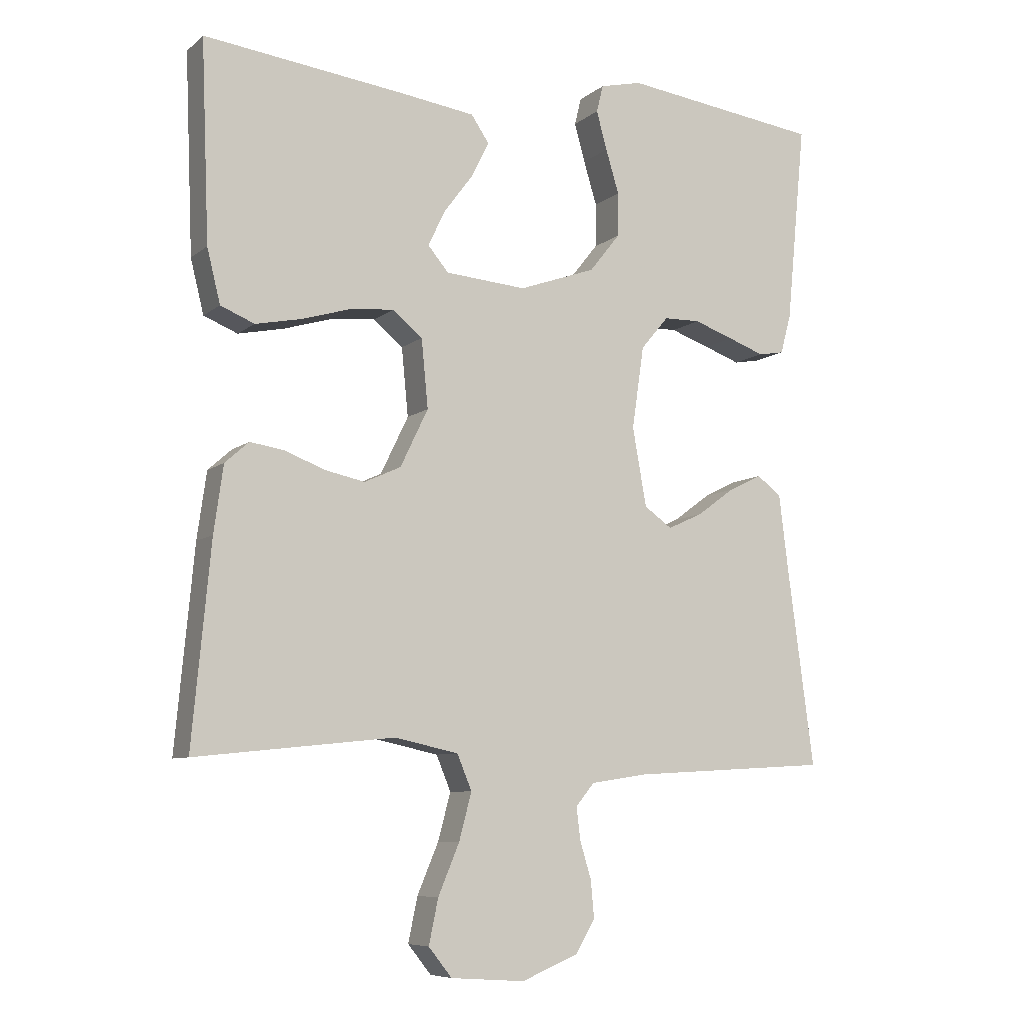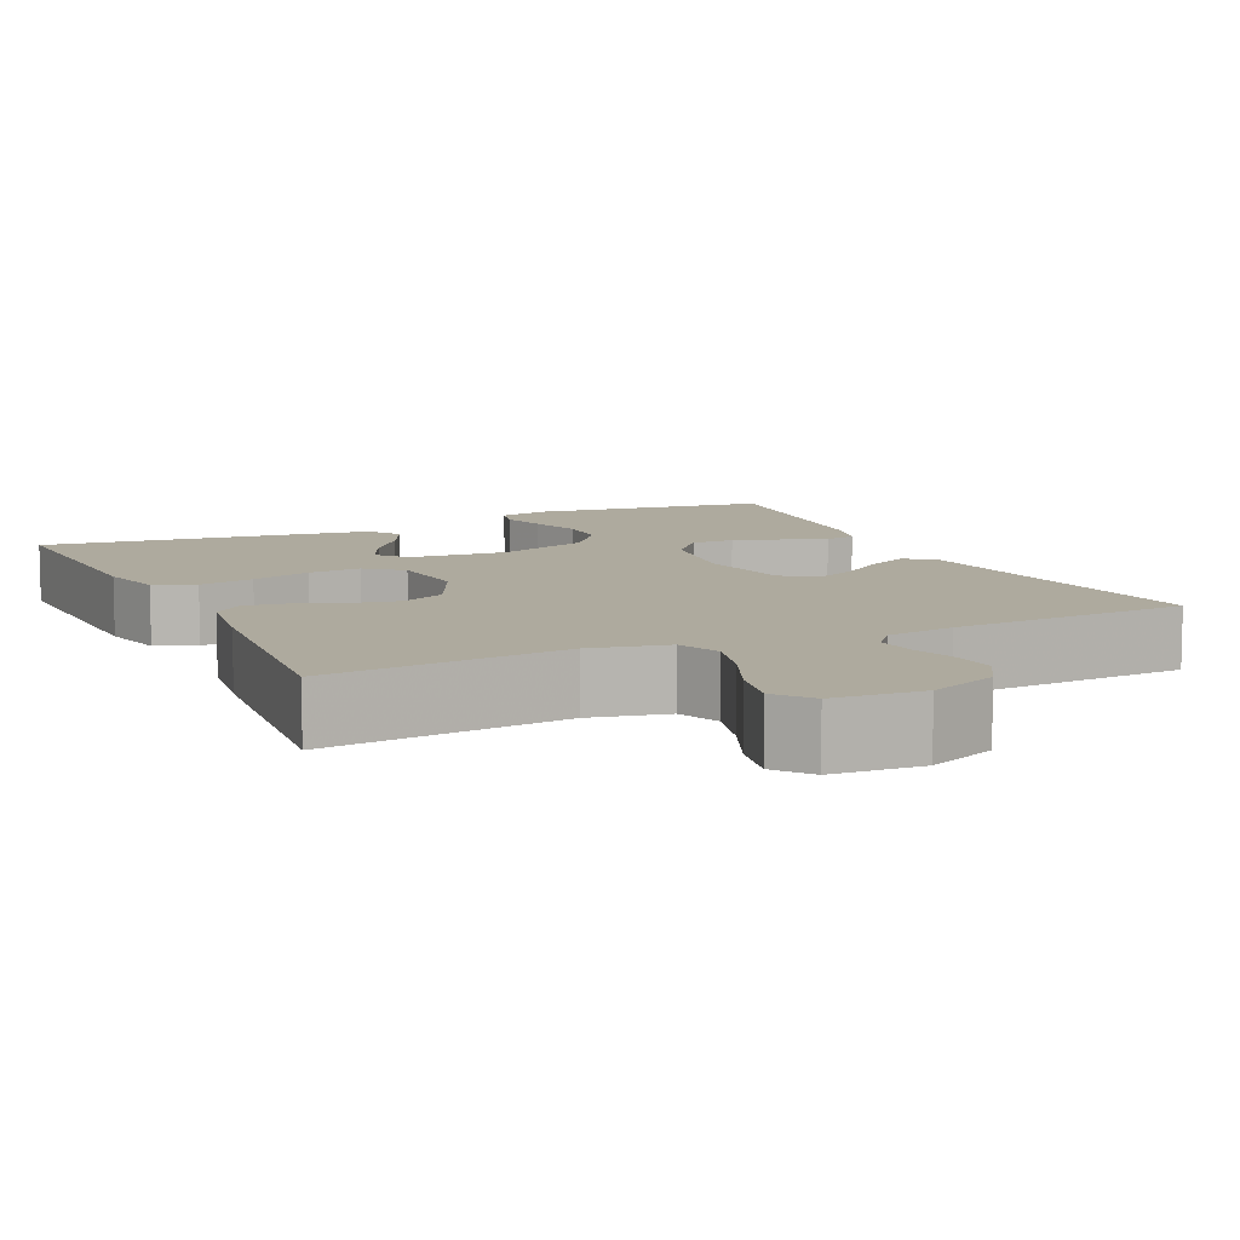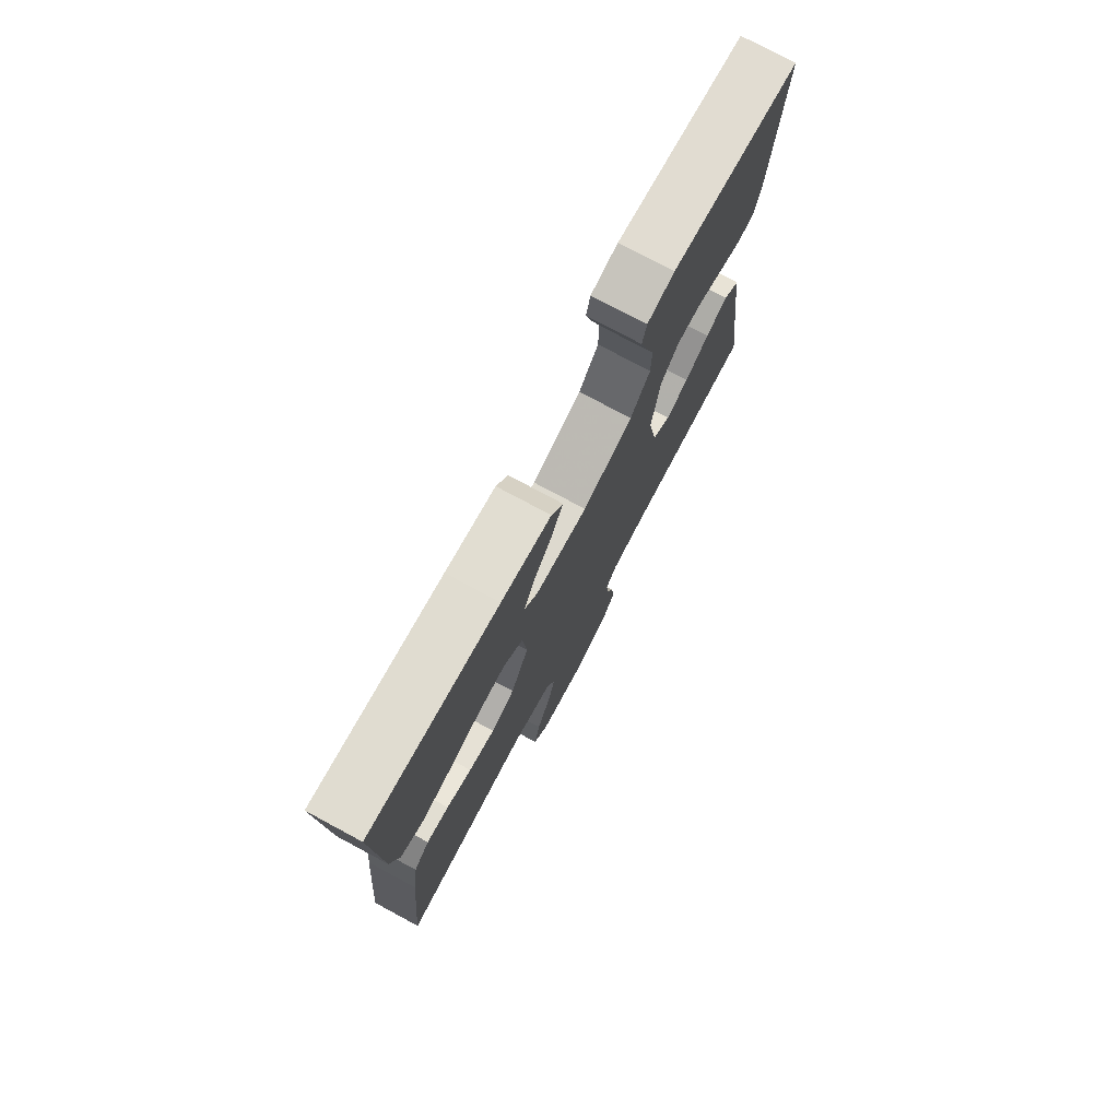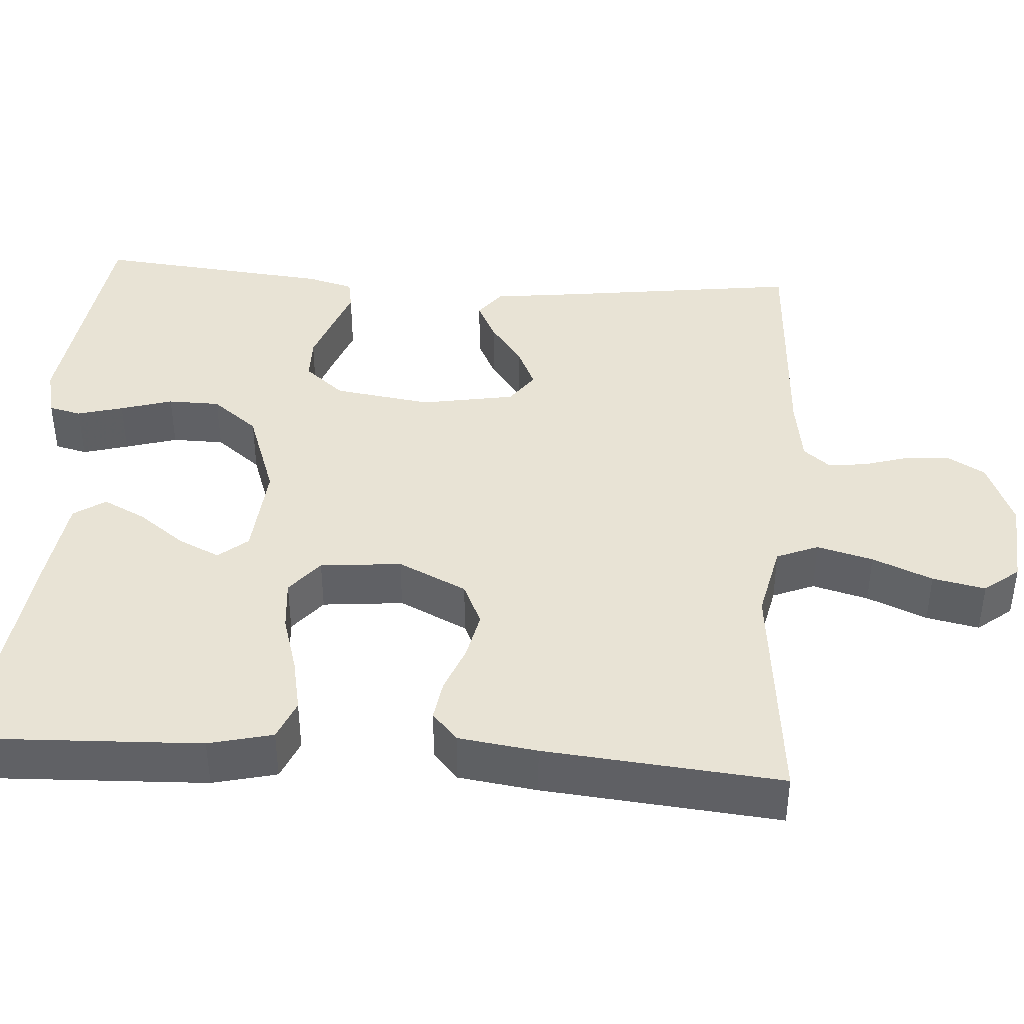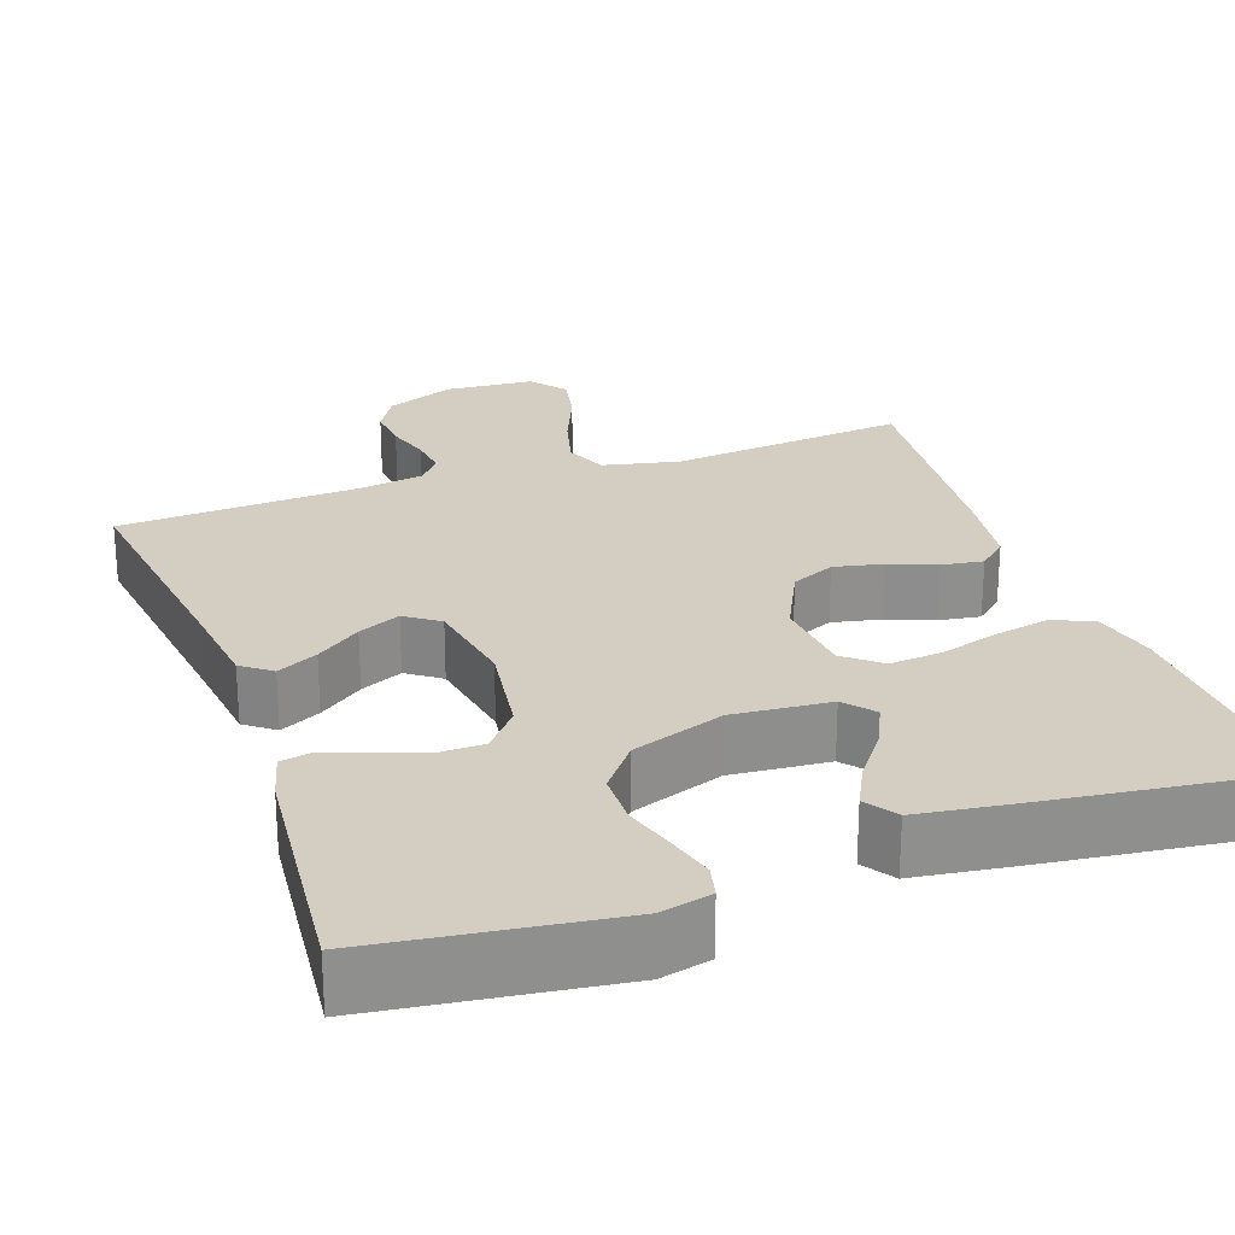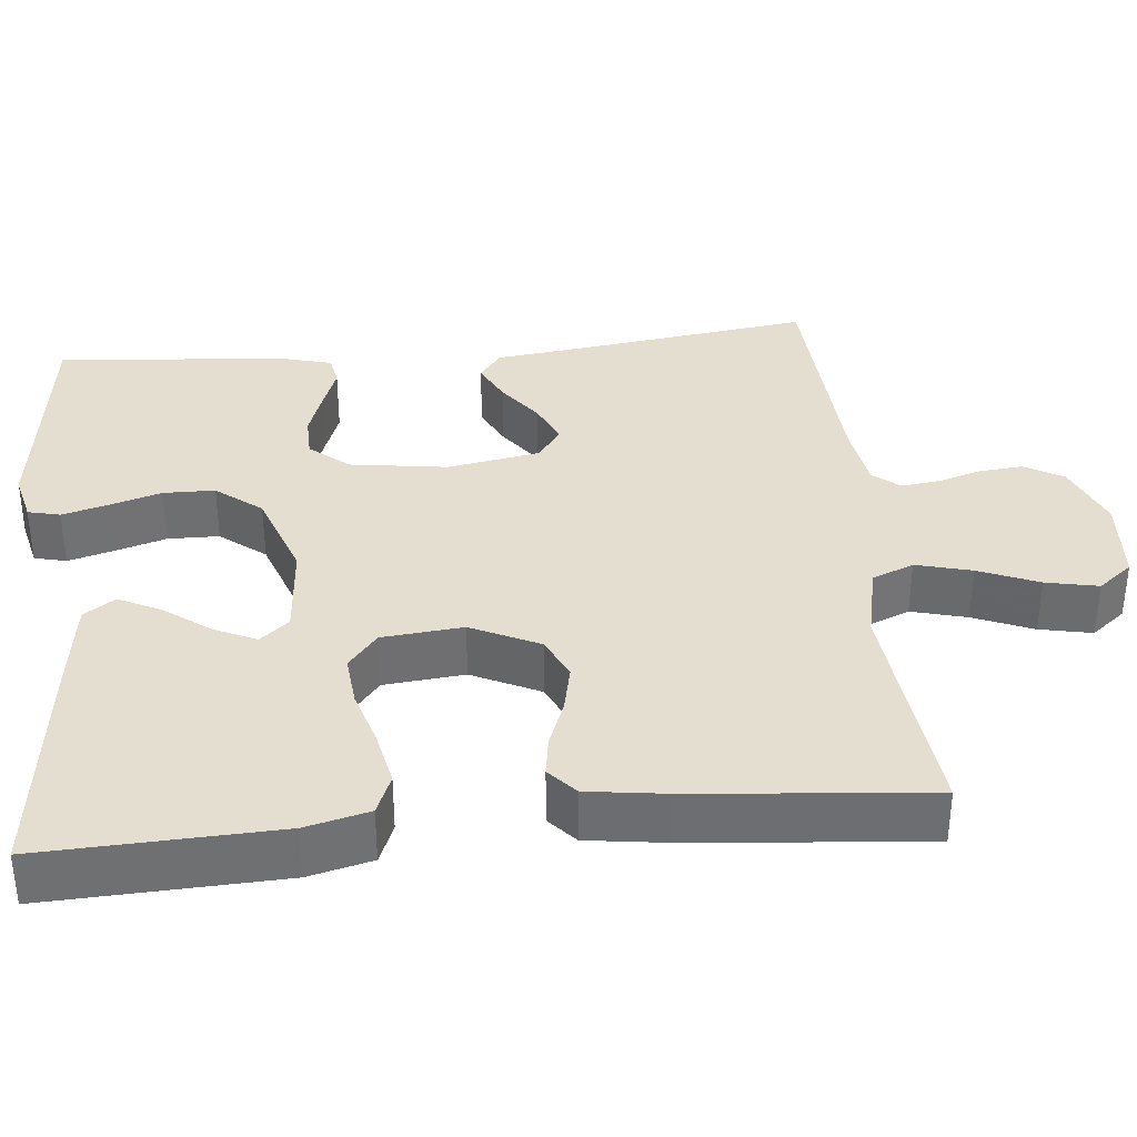
<metadata>
{"format":"obj","ext":"obj","renderer":"f3d","projection":"perspective","resolution":1024,"background":"white","views":[{"elev":-7.8,"azim":153.2,"up":"+Z"},{"elev":9.3,"azim":154.9,"up":"+Y"},{"elev":76.4,"azim":118.2,"up":"+Z"},{"elev":41.1,"azim":94.0,"up":"+Y"},{"elev":25.1,"azim":-19.4,"up":"+Y"},{"elev":35.7,"azim":84.3,"up":"+Y"}]}
</metadata>
<code>
v -0.5 0.07 -0.5
v -0.46 0.07 -0.2
v -0.446 0.07 -0.086
v -0.409 0.07 -0.058
v -0.358 0.07 -0.083
v -0.302 0.07 -0.124
v -0.249 0.07 -0.148
v -0.207 0.07 -0.118
v -0.186 0.07 0
v -0.204 0.07 0.124
v -0.246 0.07 0.174
v -0.301 0.07 0.175
v -0.361 0.07 0.154
v -0.416 0.07 0.134
v -0.455 0.07 0.141
v -0.471 0.07 0.2
v -0.5 0.07 0.5
v -0.2 0.07 0.539
v -0.137 0.07 0.524
v -0.127 0.07 0.483
v -0.143 0.07 0.425
v -0.163 0.07 0.359
v -0.162 0.07 0.293
v -0.116 0.07 0.235
v 0 0.07 0.194
v 0.122 0.07 0.204
v 0.153 0.07 0.241
v 0.128 0.07 0.294
v 0.084 0.07 0.353
v 0.057 0.07 0.407
v 0.084 0.07 0.447
v 0.2 0.07 0.463
v 0.5 0.07 0.5
v 0.488 0.07 0.2
v 0.468 0.07 0.119
v 0.417 0.07 0.098
v 0.348 0.07 0.112
v 0.274 0.07 0.134
v 0.208 0.07 0.14
v 0.163 0.07 0.103
v 0.153 0.07 0
v 0.195 0.07 -0.087
v 0.25 0.07 -0.112
v 0.311 0.07 -0.099
v 0.37 0.07 -0.076
v 0.422 0.07 -0.068
v 0.458 0.07 -0.1
v 0.472 0.07 -0.2
v 0.5 0.07 -0.5
v 0.2 0.07 -0.469
v 0.104 0.07 -0.49
v 0.082 0.07 -0.543
v 0.101 0.07 -0.614
v 0.133 0.07 -0.69
v 0.147 0.07 -0.757
v 0.112 0.07 -0.801
v 0 0.07 -0.809
v -0.086 0.07 -0.774
v -0.115 0.07 -0.725
v -0.11 0.07 -0.669
v -0.093 0.07 -0.613
v -0.087 0.07 -0.564
v -0.115 0.07 -0.53
v -0.2 0.07 -0.517
v -0.5 0 -0.5
v -0.46 0 -0.2
v -0.446 0 -0.086
v -0.409 0 -0.058
v -0.358 0 -0.083
v -0.302 0 -0.124
v -0.249 0 -0.148
v -0.207 0 -0.118
v -0.186 0 0
v -0.204 0 0.124
v -0.246 0 0.174
v -0.301 0 0.175
v -0.361 0 0.154
v -0.416 0 0.134
v -0.455 0 0.141
v -0.471 0 0.2
v -0.5 0 0.5
v -0.2 0 0.539
v -0.137 0 0.524
v -0.127 0 0.483
v -0.143 0 0.425
v -0.163 0 0.359
v -0.162 0 0.293
v -0.116 0 0.235
v 0 0 0.194
v 0.122 0 0.204
v 0.153 0 0.241
v 0.128 0 0.294
v 0.084 0 0.353
v 0.057 0 0.407
v 0.084 0 0.447
v 0.2 0 0.463
v 0.5 0 0.5
v 0.488 0 0.2
v 0.468 0 0.119
v 0.417 0 0.098
v 0.348 0 0.112
v 0.274 0 0.134
v 0.208 0 0.14
v 0.163 0 0.103
v 0.153 0 0
v 0.195 0 -0.087
v 0.25 0 -0.112
v 0.311 0 -0.099
v 0.37 0 -0.076
v 0.422 0 -0.068
v 0.458 0 -0.1
v 0.472 0 -0.2
v 0.5 0 -0.5
v 0.2 0 -0.469
v 0.104 0 -0.49
v 0.082 0 -0.543
v 0.101 0 -0.614
v 0.133 0 -0.69
v 0.147 0 -0.757
v 0.112 0 -0.801
v 0 0 -0.809
v -0.086 0 -0.774
v -0.115 0 -0.725
v -0.11 0 -0.669
v -0.093 0 -0.613
v -0.087 0 -0.564
v -0.115 0 -0.53
v -0.2 0 -0.517
f 59 60 61
f 58 59 61
f 57 58 61
f 56 57 61
f 55 56 61
f 54 55 61
f 53 54 61
f 52 53 61 62
f 51 52 62 63
f 48 49 50
f 47 48 50
f 46 47 50
f 45 46 50
f 44 45 50
f 51 63 64
f 50 51 64
f 44 50 64
f 43 44 64
f 36 37 38
f 35 36 38
f 34 35 38
f 33 34 38
f 32 33 38
f 31 32 38
f 30 31 38
f 29 30 38
f 28 29 38
f 27 28 38 39
f 26 27 39 40
f 20 21 22
f 19 20 22
f 18 19 22
f 17 18 22
f 16 17 22
f 15 16 22
f 14 15 22
f 13 14 22
f 12 13 22 23
f 11 12 23 24
f 4 5 6
f 3 4 6
f 2 3 6
f 2 6 7
f 1 2 7
f 64 1 7
f 43 64 7
f 42 43 7
f 25 26 40 41
f 25 41 42
f 24 25 42
f 11 24 42
f 10 11 42
f 42 7 8
f 42 8 9
f 9 10 42
f 125 124 123
f 125 123 122
f 125 122 121
f 125 121 120
f 125 120 119
f 125 119 118
f 125 118 117
f 126 125 117 116
f 127 126 116 115
f 114 113 112
f 114 112 111
f 114 111 110
f 114 110 109
f 114 109 108
f 128 127 115
f 128 115 114
f 128 114 108
f 128 108 107
f 102 101 100
f 102 100 99
f 102 99 98
f 102 98 97
f 102 97 96
f 102 96 95
f 102 95 94
f 102 94 93
f 102 93 92
f 103 102 92 91
f 104 103 91 90
f 86 85 84
f 86 84 83
f 86 83 82
f 86 82 81
f 86 81 80
f 86 80 79
f 86 79 78
f 86 78 77
f 87 86 77 76
f 88 87 76 75
f 70 69 68
f 70 68 67
f 70 67 66
f 71 70 66
f 71 66 65
f 71 65 128
f 71 128 107
f 71 107 106
f 105 104 90 89
f 106 105 89
f 106 89 88
f 106 88 75
f 106 75 74
f 72 71 106
f 73 72 106
f 106 74 73
f 1 65 66 2
f 2 66 67 3
f 3 67 68 4
f 4 68 69 5
f 5 69 70 6
f 6 70 71 7
f 7 71 72 8
f 8 72 73 9
f 9 73 74 10
f 10 74 75 11
f 11 75 76 12
f 12 76 77 13
f 13 77 78 14
f 14 78 79 15
f 15 79 80 16
f 16 80 81 17
f 17 81 82 18
f 18 82 83 19
f 19 83 84 20
f 20 84 85 21
f 21 85 86 22
f 22 86 87 23
f 23 87 88 24
f 24 88 89 25
f 25 89 90 26
f 26 90 91 27
f 27 91 92 28
f 28 92 93 29
f 29 93 94 30
f 30 94 95 31
f 31 95 96 32
f 32 96 97 33
f 33 97 98 34
f 34 98 99 35
f 35 99 100 36
f 36 100 101 37
f 37 101 102 38
f 38 102 103 39
f 39 103 104 40
f 40 104 105 41
f 41 105 106 42
f 42 106 107 43
f 43 107 108 44
f 44 108 109 45
f 45 109 110 46
f 46 110 111 47
f 47 111 112 48
f 48 112 113 49
f 49 113 114 50
f 50 114 115 51
f 51 115 116 52
f 52 116 117 53
f 53 117 118 54
f 54 118 119 55
f 55 119 120 56
f 56 120 121 57
f 57 121 122 58
f 58 122 123 59
f 59 123 124 60
f 60 124 125 61
f 61 125 126 62
f 62 126 127 63
f 63 127 128 64
f 64 128 65 1

</code>
